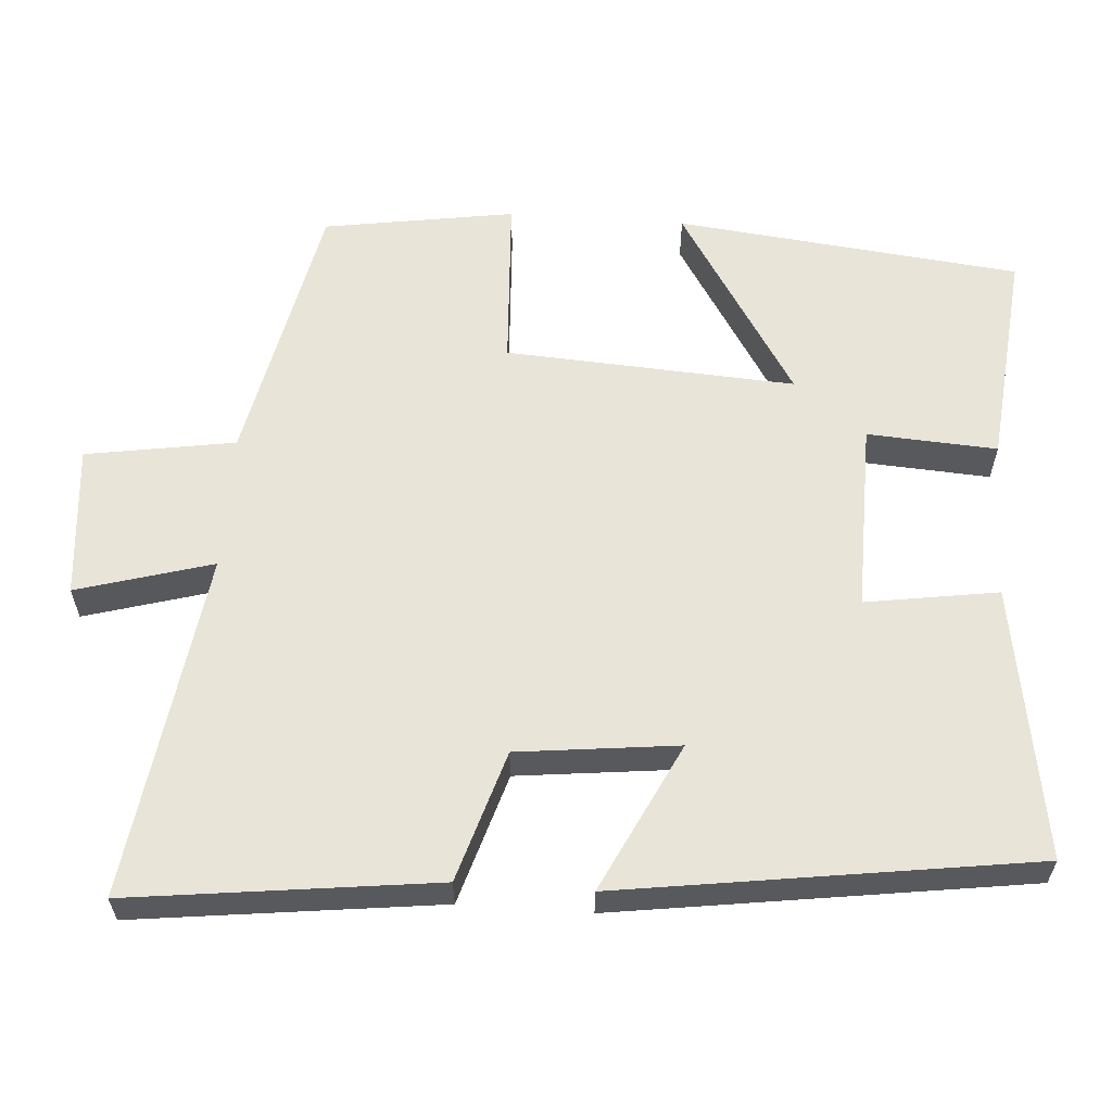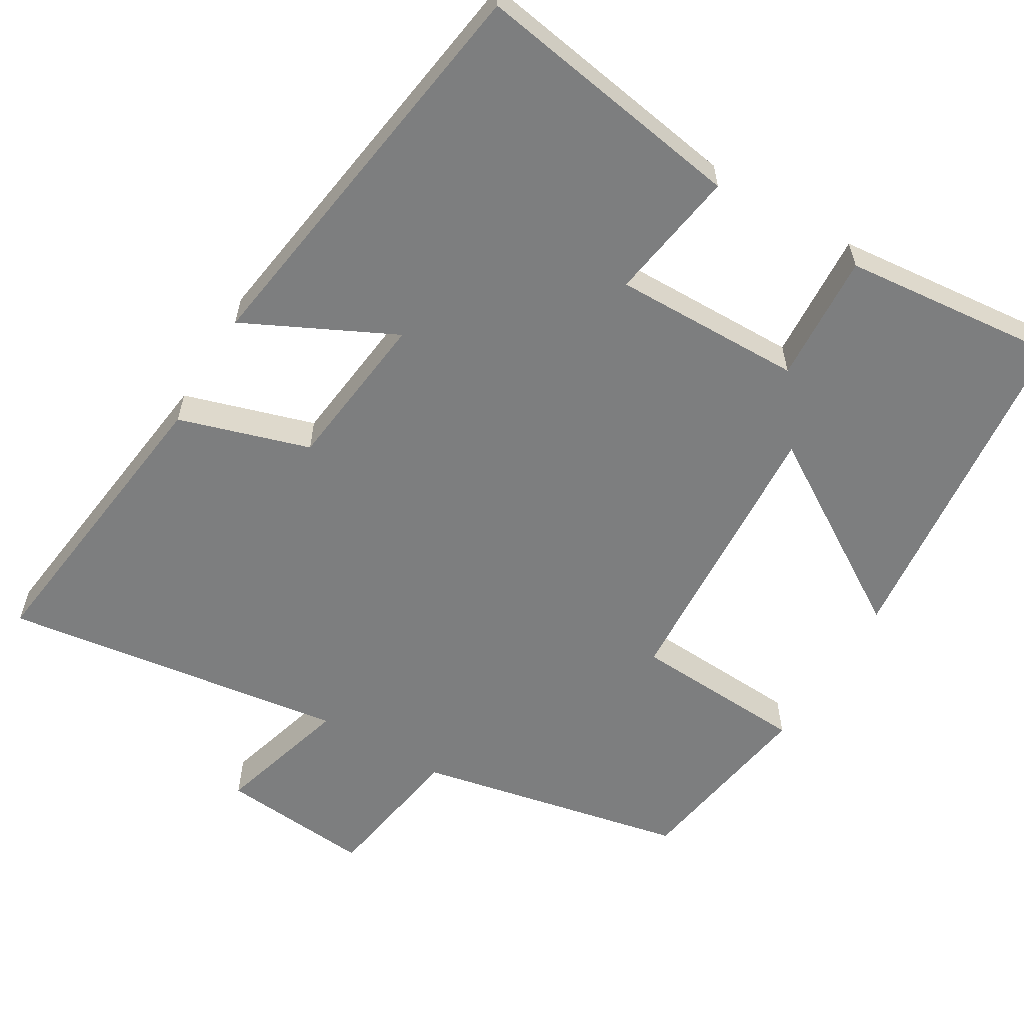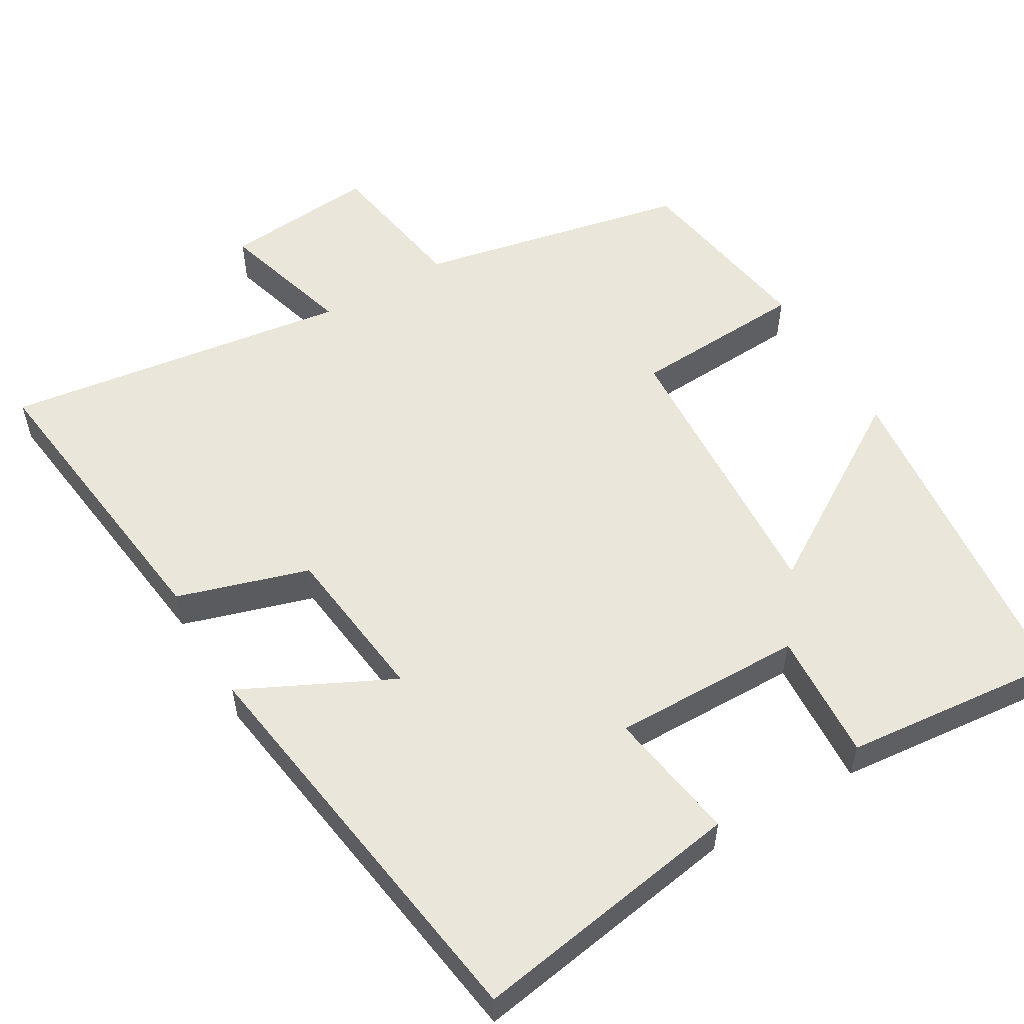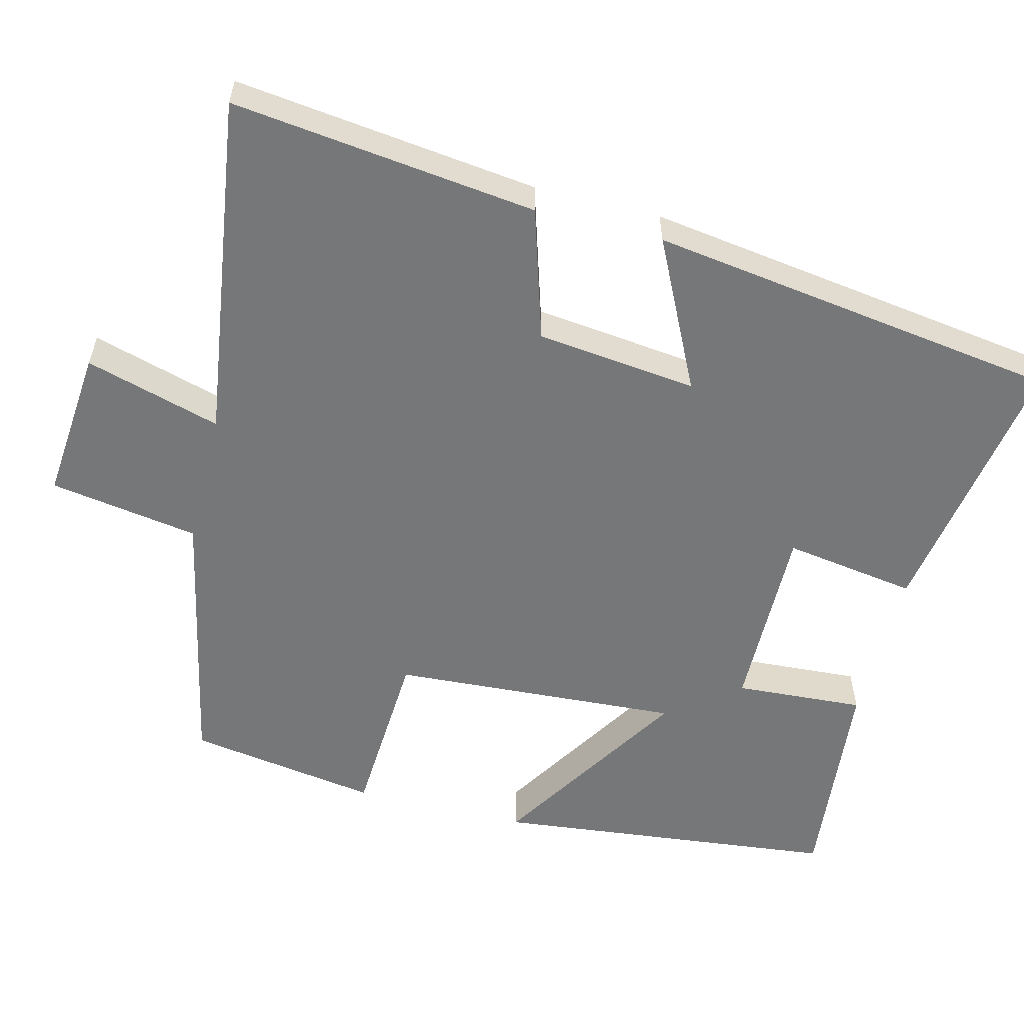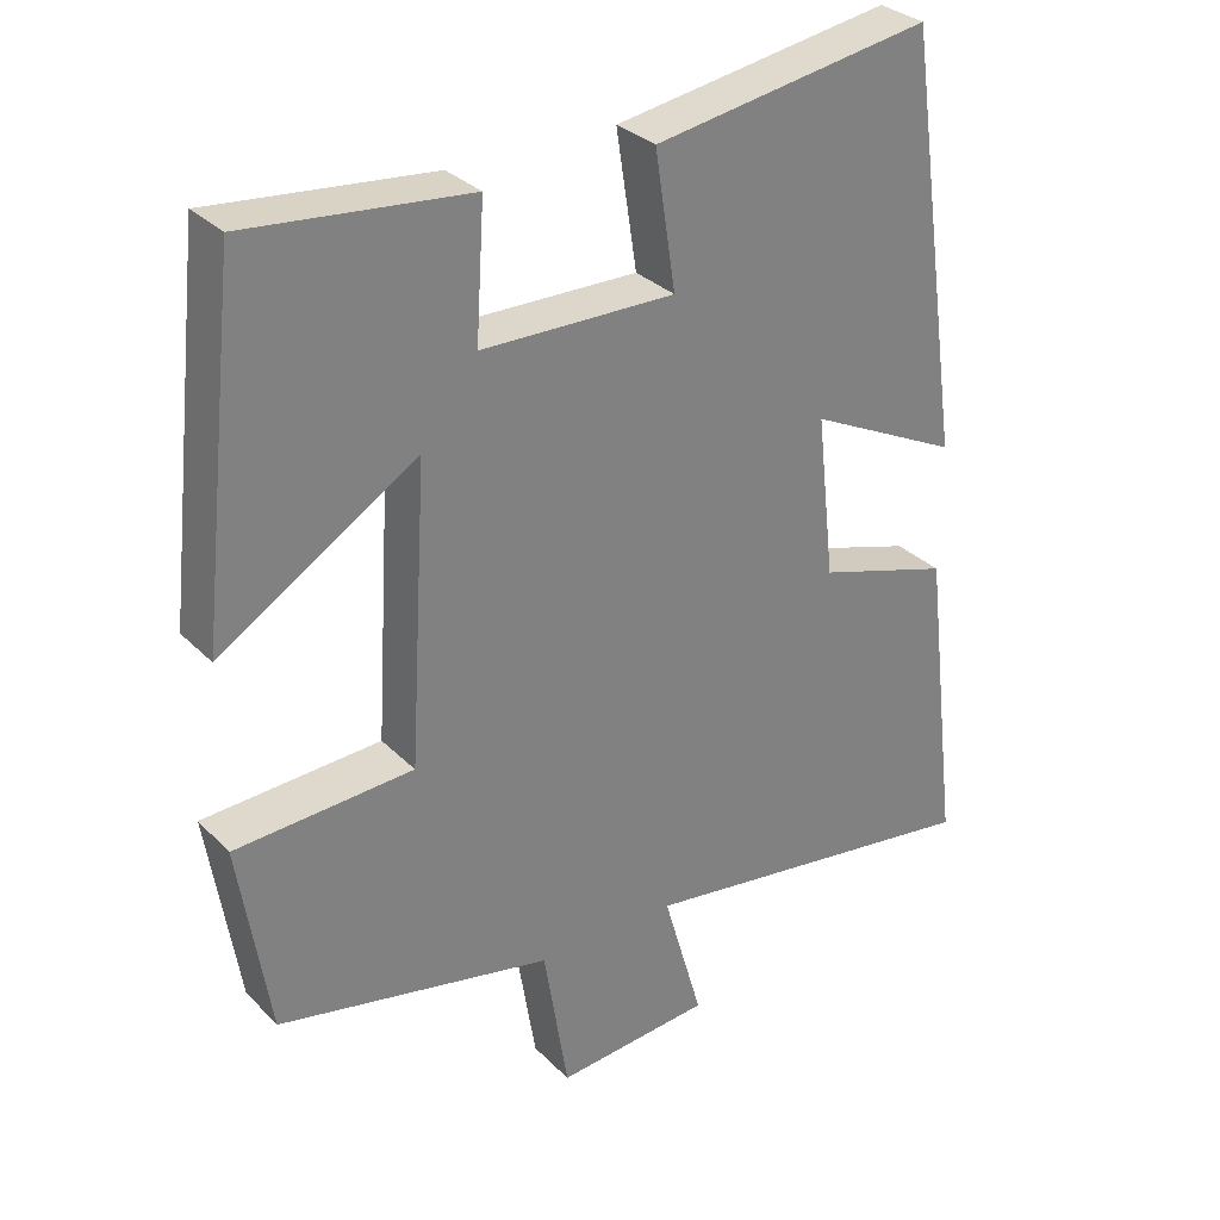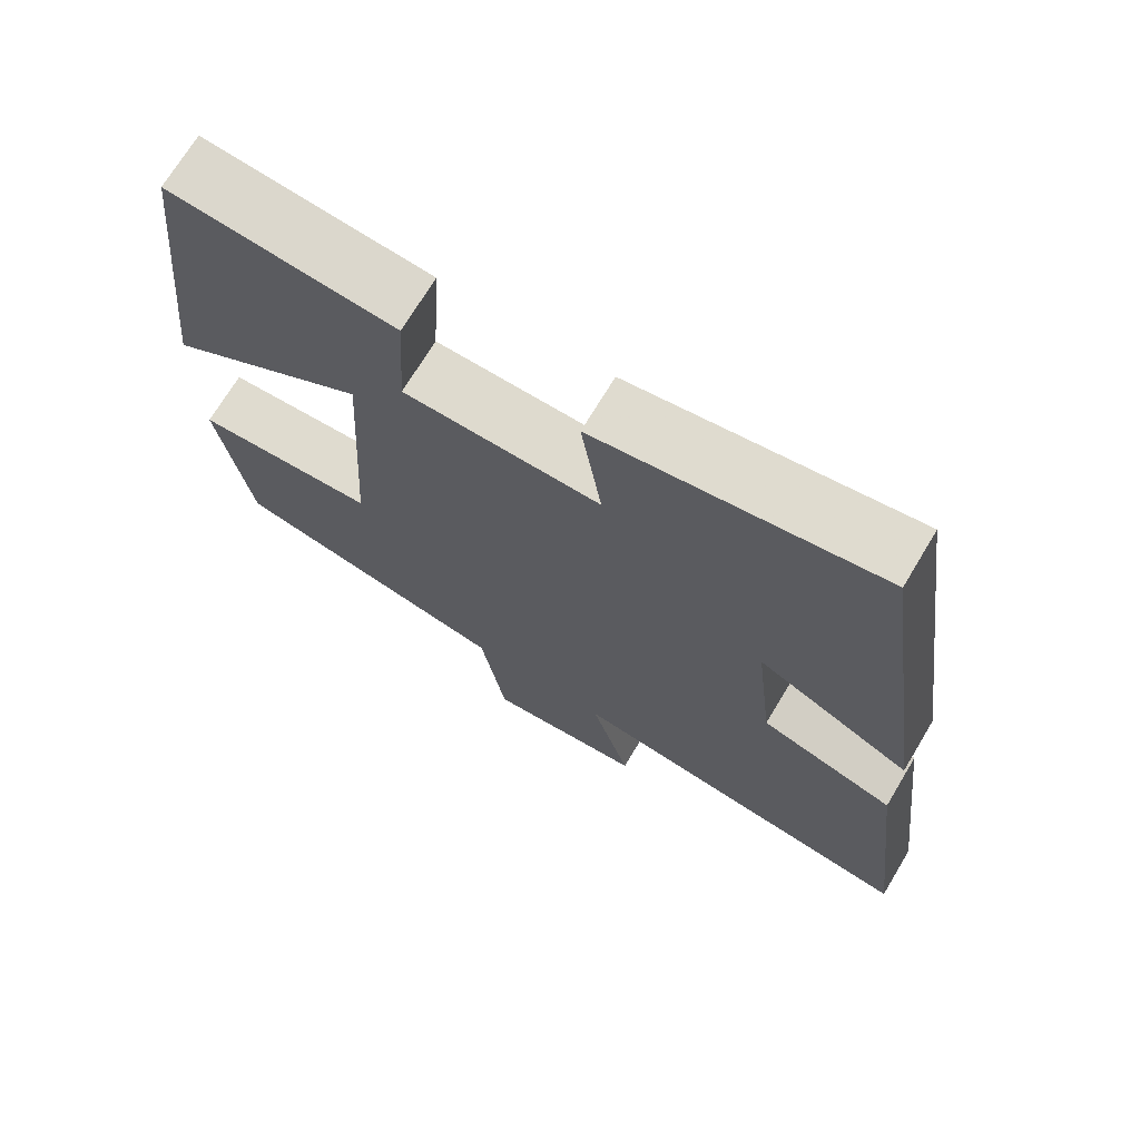
<metadata>
{"format":"obj","ext":"obj","renderer":"f3d","projection":"perspective","resolution":1024,"background":"white","views":[{"elev":60.1,"azim":-86.0,"up":"+Y"},{"elev":-59.3,"azim":-30.9,"up":"+Y"},{"elev":54.9,"azim":-30.6,"up":"+Y"},{"elev":-57.0,"azim":-104.2,"up":"+Y"},{"elev":31.0,"azim":144.2,"up":"+Z"},{"elev":71.0,"azim":-149.0,"up":"+Z"}]}
</metadata>
<code>
v -0.422 0.07 0.559
v -0.058 0.07 0.5
v -0.085 0.07 0.323
v 0.169 0.07 0.327
v 0.158 0.07 0.5
v 0.449 0.07 0.529
v 0.5 0.07 0.069
v 0.242 0.07 0.23
v 0.266 0.07 -0.156
v 0.5 0.07 -0.169
v 0.46 0.07 -0.424
v 0.098 0.07 -0.5
v 0.066 0.07 -0.699
v -0.138 0.07 -0.681
v -0.086 0.07 -0.5
v -0.549 0.07 -0.566
v -0.5 0.07 -0.16
v -0.325 0.07 -0.106
v -0.301 0.07 0.108
v -0.5 0.07 0.01
v -0.422 0 0.559
v -0.058 0 0.5
v -0.085 0 0.323
v 0.169 0 0.327
v 0.158 0 0.5
v 0.449 0 0.529
v 0.5 0 0.069
v 0.242 0 0.23
v 0.266 0 -0.156
v 0.5 0 -0.169
v 0.46 0 -0.424
v 0.098 0 -0.5
v 0.066 0 -0.699
v -0.138 0 -0.681
v -0.086 0 -0.5
v -0.549 0 -0.566
v -0.5 0 -0.16
v -0.325 0 -0.106
v -0.301 0 0.108
v -0.5 0 0.01
f 19 20 1 2
f 18 19 2 3
f 15 16 17 18
f 15 18 3 4
f 12 13 14 15
f 12 15 4
f 9 10 11 12
f 8 9 12 4
f 6 7 8
f 4 5 6 8
f 22 21 40 39
f 23 22 39 38
f 38 37 36 35
f 24 23 38 35
f 35 34 33 32
f 24 35 32
f 32 31 30 29
f 24 32 29 28
f 28 27 26
f 28 26 25 24
f 1 21 22 2
f 2 22 23 3
f 3 23 24 4
f 4 24 25 5
f 5 25 26 6
f 6 26 27 7
f 7 27 28 8
f 8 28 29 9
f 9 29 30 10
f 10 30 31 11
f 11 31 32 12
f 12 32 33 13
f 13 33 34 14
f 14 34 35 15
f 15 35 36 16
f 16 36 37 17
f 17 37 38 18
f 18 38 39 19
f 19 39 40 20
f 20 40 21 1

</code>
